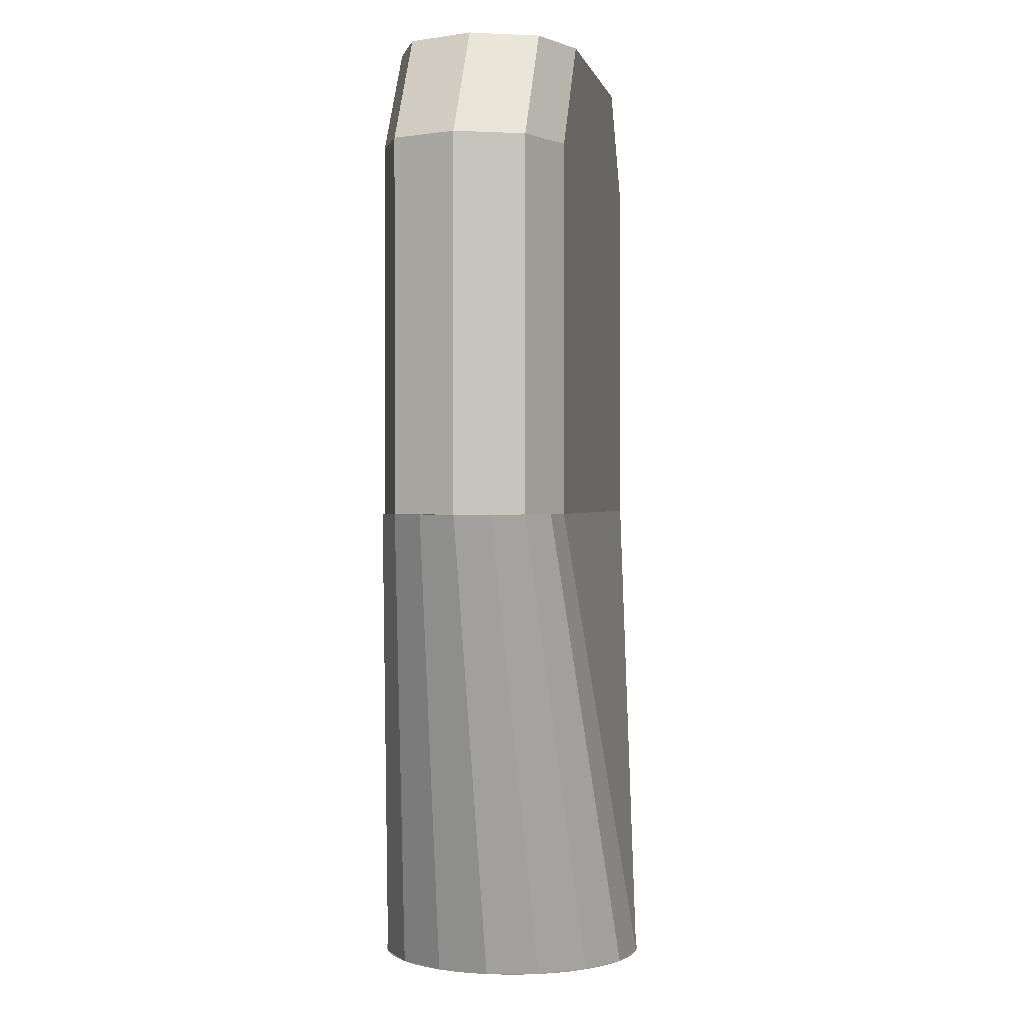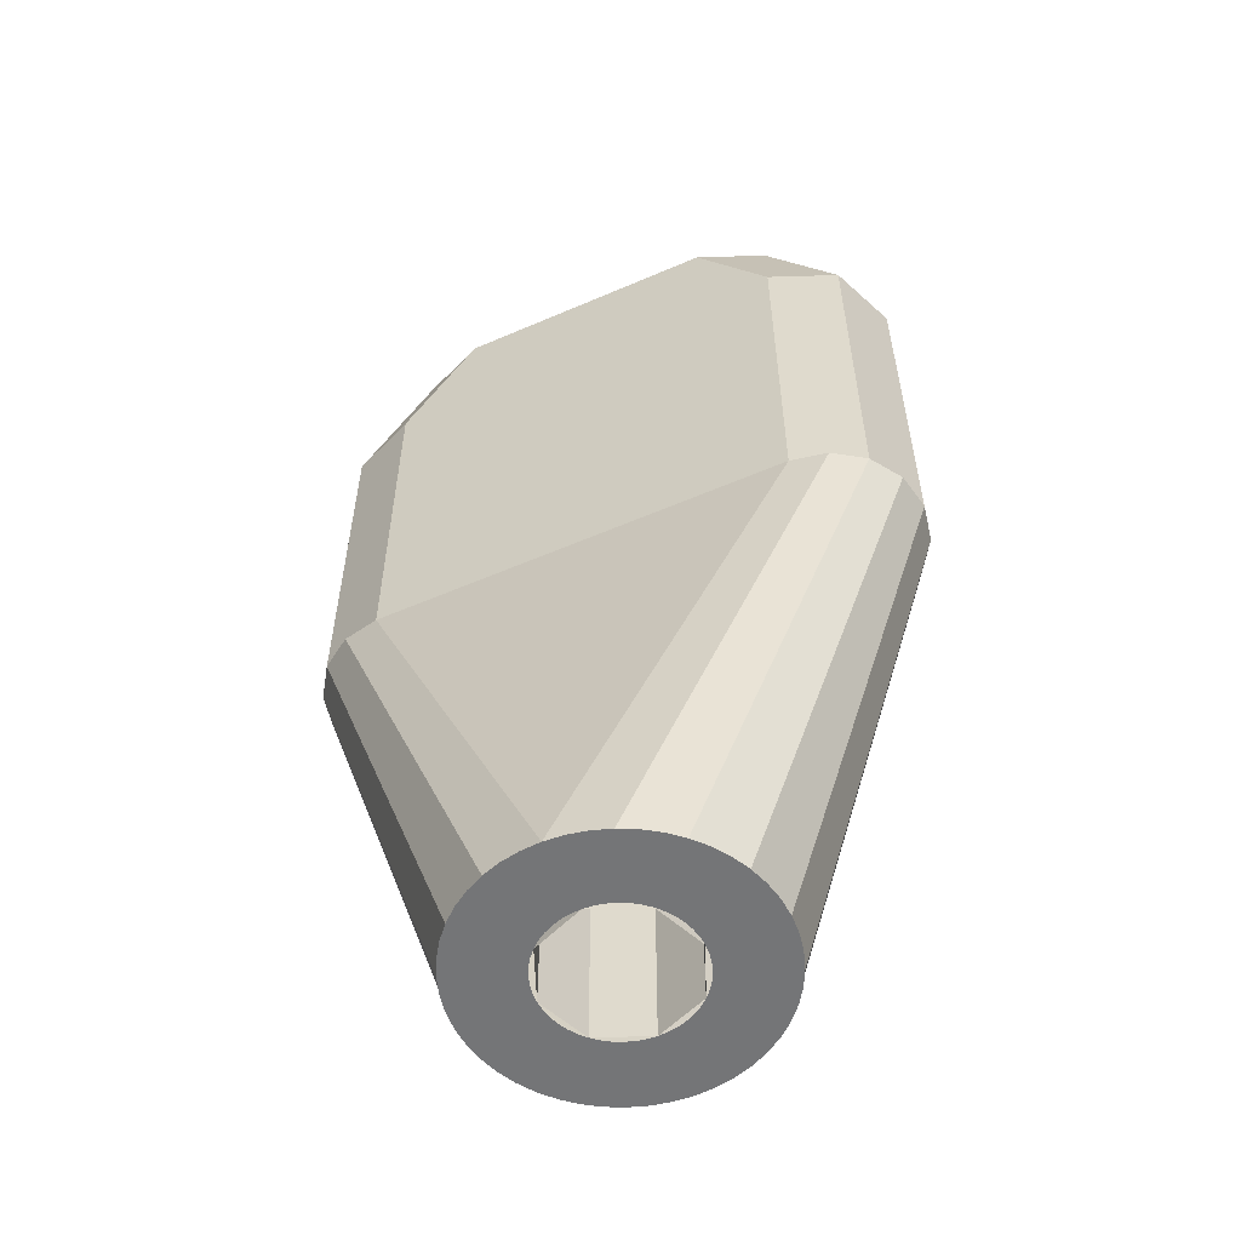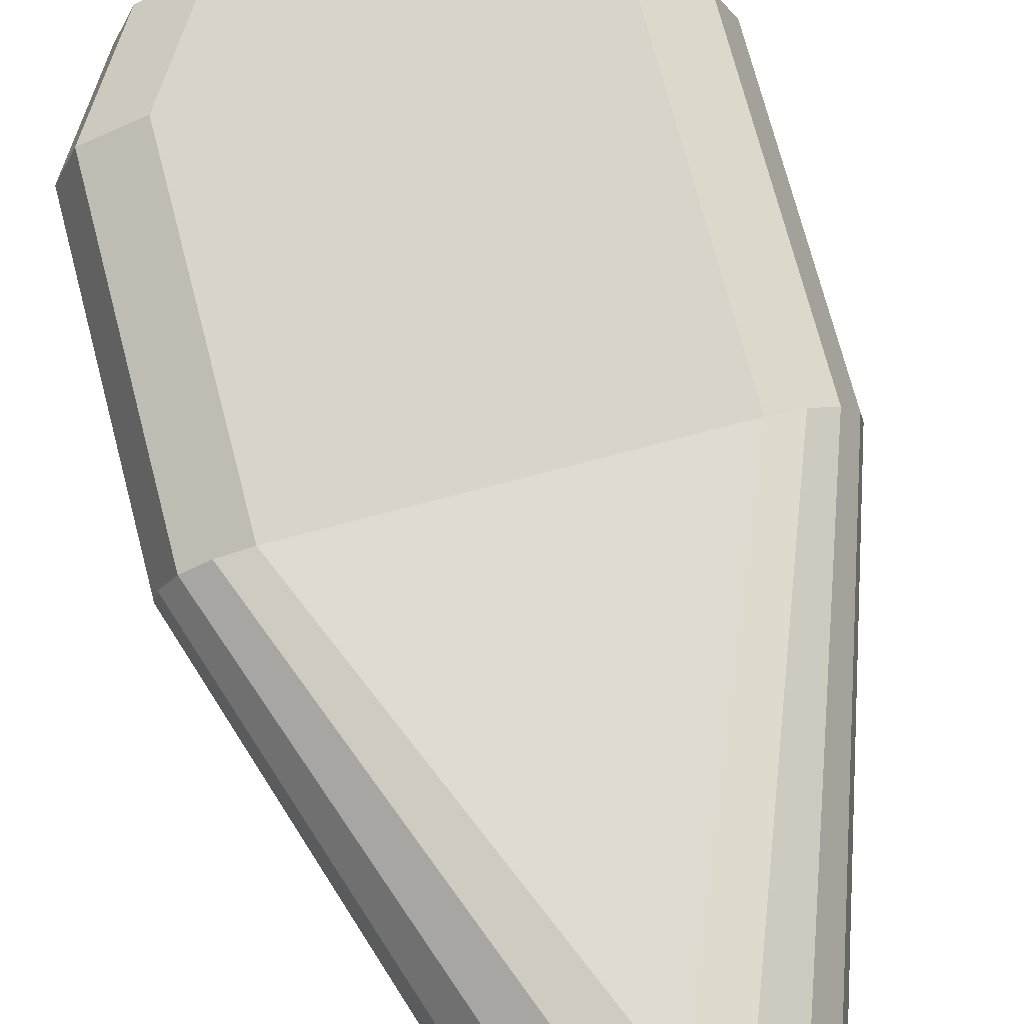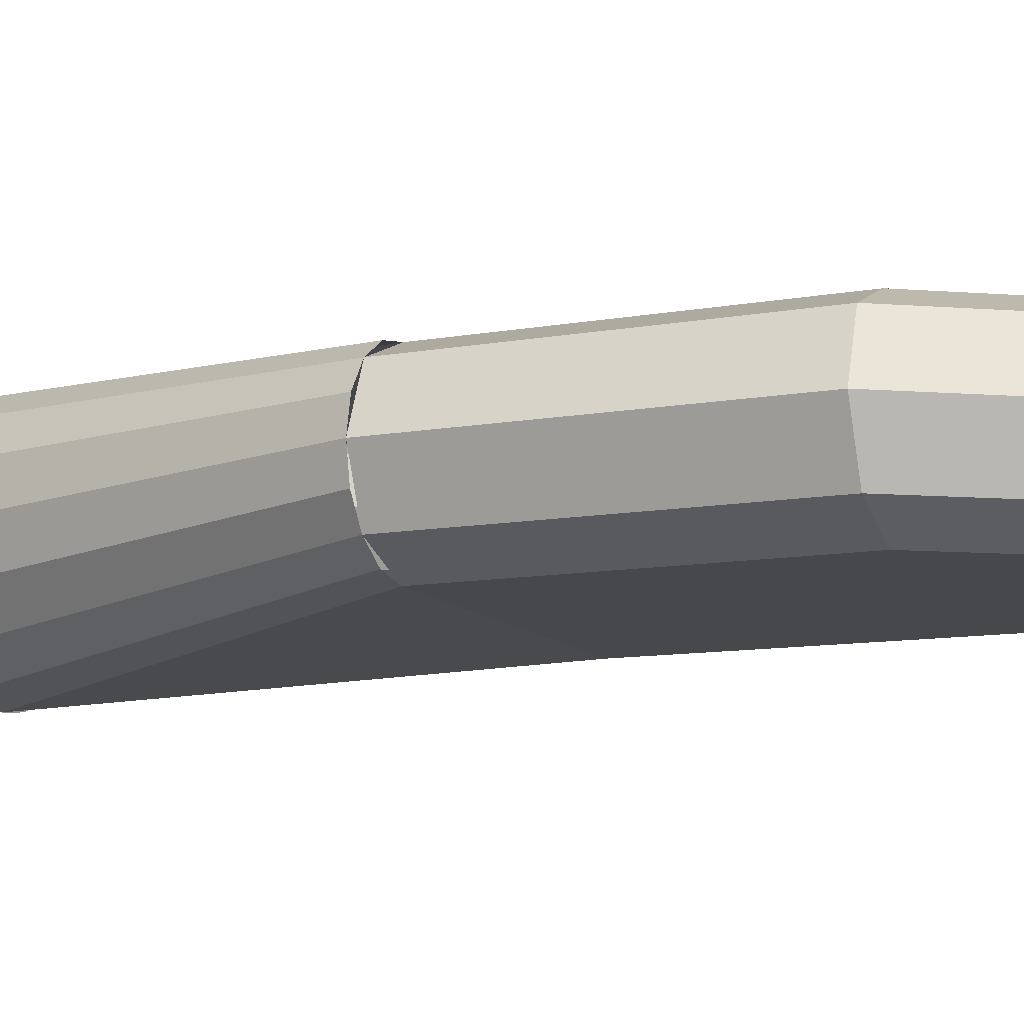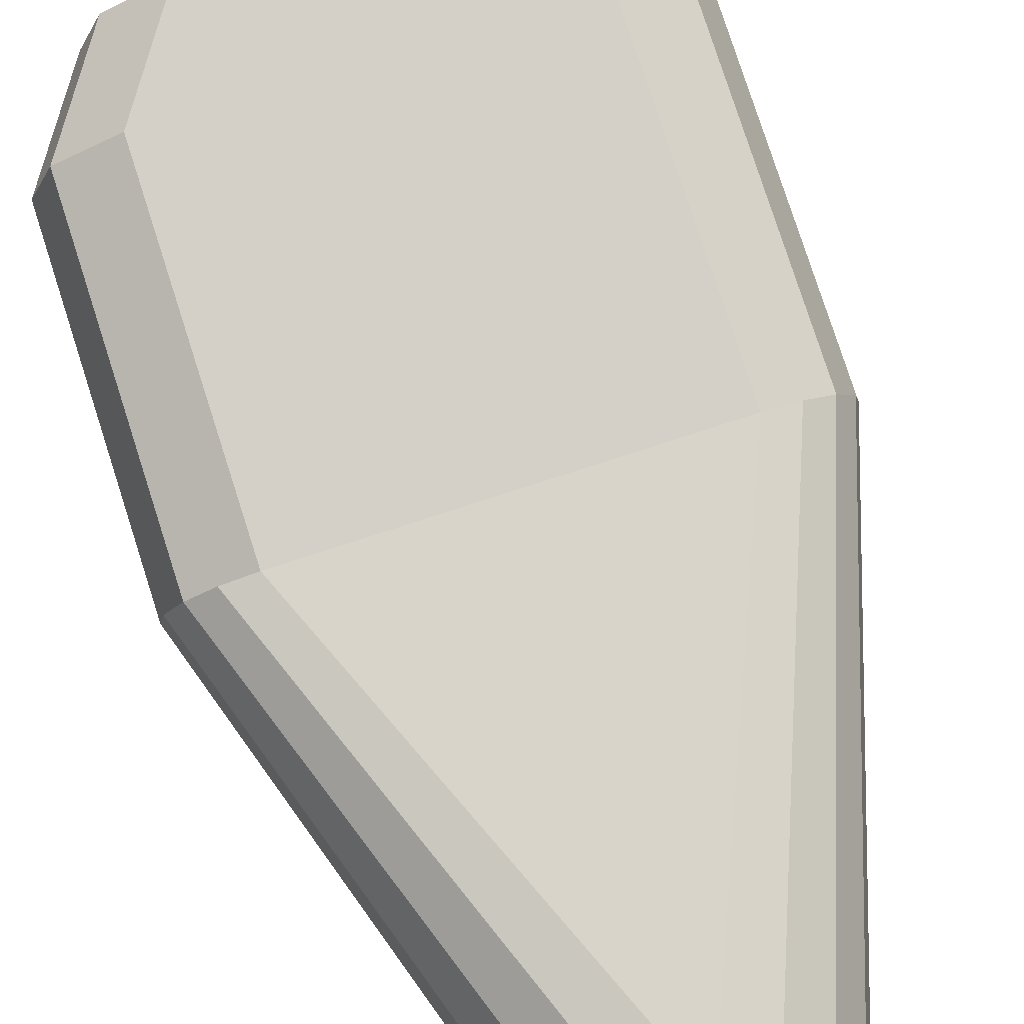
<metadata>
{"format":"obj","ext":"obj","renderer":"f3d","projection":"perspective","resolution":1024,"background":"white","views":[{"elev":0.5,"azim":-79.0,"up":"+Z"},{"elev":-56.5,"azim":-155.7,"up":"+Z"},{"elev":74.8,"azim":165.2,"up":"+Y"},{"elev":-11.2,"azim":-66.5,"up":"+Y"},{"elev":80.0,"azim":162.1,"up":"+Y"}]}
</metadata>
<code>
v -0.2634 -0.08839 1.3
v -0.175 -0.125 1.3
v -0.275 -0.125 1.15
v -0.3634 -0.08839 1.15
v -0.3 0 1.3
v -0.2634 -0.08839 1.3
v -0.3634 -0.08839 1.15
v -0.4 0 1.15
v -0.2634 0.08839 1.3
v -0.3 0 1.3
v -0.4 0 1.15
v -0.3634 0.08839 1.15
v -0.175 0.125 1.3
v -0.2634 0.08839 1.3
v -0.3634 0.08839 1.15
v -0.275 0.125 1.15
v -0.3634 -0.08839 1.15
v -0.275 -0.125 1.15
v -0.275 -0.125 0.65
v -0.3634 -0.08839 0.65
v -0.4 0 1.15
v -0.3634 -0.08839 1.15
v -0.3634 -0.08839 0.65
v -0.4 0 0.65
v -0.3634 0.08839 1.15
v -0.4 0 1.15
v -0.4 0 0.65
v -0.3634 0.08839 0.65
v -0.275 0.125 1.15
v -0.3634 0.08839 1.15
v -0.3634 0.08839 0.65
v -0.275 0.125 0.65
v -0.275 -0.125 0.65
v -0.3228 -0.1155 0.65
v -0.07176 -0.1732 0
v 0 -0.1875 0
v -0.3228 -0.1155 0.65
v -0.3634 -0.08839 0.65
v -0.1326 -0.1326 0
v -0.07176 -0.1732 0
v -0.3634 -0.08839 0.65
v -0.3905 -0.04784 0.65
v -0.1732 -0.07176 0
v -0.1326 -0.1326 0
v -0.3905 -0.04784 0.65
v -0.4 0 0.65
v -0.1875 0 0
v -0.1732 -0.07176 0
v -0.4 0 0.65
v -0.3905 0.04784 0.65
v -0.1732 0.07176 0
v -0.1875 0 0
v -0.3905 0.04784 0.65
v -0.3634 0.08839 0.65
v -0.1326 0.1326 0
v -0.1732 0.07176 0
v -0.3634 0.08839 0.65
v -0.3228 0.1155 0.65
v -0.07176 0.1732 0
v -0.1326 0.1326 0
v -0.3228 0.1155 0.65
v -0.275 0.125 0.65
v 0 0.1875 0
v -0.07176 0.1732 0
v 0.2634 -0.08839 1.3
v 0.175 -0.125 1.3
v 0.275 -0.125 1.15
v 0.3634 -0.08839 1.15
v 0.3 0 1.3
v 0.2634 -0.08839 1.3
v 0.3634 -0.08839 1.15
v 0.4 0 1.15
v 0.2634 0.08839 1.3
v 0.3 0 1.3
v 0.4 0 1.15
v 0.3634 0.08839 1.15
v 0.175 0.125 1.3
v 0.2634 0.08839 1.3
v 0.3634 0.08839 1.15
v 0.275 0.125 1.15
v 0.3634 -0.08839 1.15
v 0.275 -0.125 1.15
v 0.275 -0.125 0.65
v 0.3634 -0.08839 0.65
v 0.4 0 1.15
v 0.3634 -0.08839 1.15
v 0.3634 -0.08839 0.65
v 0.4 0 0.65
v 0.3634 0.08839 1.15
v 0.4 0 1.15
v 0.4 0 0.65
v 0.3634 0.08839 0.65
v 0.275 0.125 1.15
v 0.3634 0.08839 1.15
v 0.3634 0.08839 0.65
v 0.275 0.125 0.65
v 0.275 -0.125 0.65
v 0.3228 -0.1155 0.65
v 0.07176 -0.1732 0
v 0 -0.1875 0
v 0.3228 -0.1155 0.65
v 0.3634 -0.08839 0.65
v 0.1326 -0.1326 0
v 0.07176 -0.1732 0
v 0.3634 -0.08839 0.65
v 0.3905 -0.04784 0.65
v 0.1732 -0.07176 0
v 0.1326 -0.1326 0
v 0.3905 -0.04784 0.65
v 0.4 0 0.65
v 0.1875 0 0
v 0.1732 -0.07176 0
v 0.4 0 0.65
v 0.3905 0.04784 0.65
v 0.1732 0.07176 0
v 0.1875 0 0
v 0.3905 0.04784 0.65
v 0.3634 0.08839 0.65
v 0.1326 0.1326 0
v 0.1732 0.07176 0
v 0.3634 0.08839 0.65
v 0.3228 0.1155 0.65
v 0.07176 0.1732 0
v 0.1326 0.1326 0
v 0.3228 0.1155 0.65
v 0.275 0.125 0.65
v 0 0.1875 0
v 0.07176 0.1732 0
v 0.175 -0.125 1.3
v -0.175 -0.125 1.3
v -0.275 -0.125 1.15
v 0.275 -0.125 1.15
v 0.275 -0.125 0.65
v 0.275 -0.125 1.15
v -0.275 -0.125 1.15
v -0.275 -0.125 0.65
v -0.275 -0.125 0.65
v 0 -0.1875 0
v 0.275 -0.125 0.65
v -0.275 0.125 1.15
v -0.175 0.125 1.3
v 0.175 0.125 1.3
v 0.275 0.125 1.15
v -0.275 0.125 1.15
v 0.275 0.125 1.15
v 0.275 0.125 0.65
v -0.275 0.125 0.65
v 0 0.1875 0
v -0.275 0.125 0.65
v 0.275 0.125 0.65
v 0 0.1875 0
v 0.02447 0.1859 0
v 0.01223 0.09294 0
v 0 0.09375 0
v 0.02447 0.1859 0
v 0.04852 0.1811 0
v 0.02426 0.09055 0
v 0.01223 0.09294 0
v 0.04852 0.1811 0
v 0.07176 0.1732 0
v 0.03588 0.08662 0
v 0.02426 0.09055 0
v 0.07176 0.1732 0
v 0.09375 0.1624 0
v 0.04688 0.08119 0
v 0.03588 0.08662 0
v 0.09375 0.1624 0
v 0.1142 0.1488 0
v 0.05708 0.07438 0
v 0.04688 0.08119 0
v 0.1142 0.1488 0
v 0.1326 0.1326 0
v 0.06629 0.06629 0
v 0.05708 0.07438 0
v 0.1326 0.1326 0
v 0.1488 0.1142 0
v 0.07438 0.05708 0
v 0.06629 0.06629 0
v 0.1488 0.1142 0
v 0.1624 0.09375 0
v 0.08119 0.04688 0
v 0.07438 0.05708 0
v 0.1624 0.09375 0
v 0.1732 0.07176 0
v 0.08662 0.03588 0
v 0.08119 0.04688 0
v 0.1732 0.07176 0
v 0.1811 0.04852 0
v 0.09055 0.02426 0
v 0.08662 0.03588 0
v 0.1811 0.04852 0
v 0.1859 0.02447 0
v 0.09294 0.01223 0
v 0.09055 0.02426 0
v 0.1859 0.02447 0
v 0.1875 0 0
v 0.09375 0 0
v 0.09294 0.01223 0
v 0.1875 0 0
v 0.1859 -0.02447 0
v 0.09294 -0.01223 0
v 0.09375 0 0
v 0.1859 -0.02447 0
v 0.1811 -0.04852 0
v 0.09055 -0.02426 0
v 0.09294 -0.01223 0
v 0.1811 -0.04852 0
v 0.1732 -0.07176 0
v 0.08662 -0.03588 0
v 0.09055 -0.02426 0
v 0.1732 -0.07176 0
v 0.1624 -0.09375 0
v 0.08119 -0.04688 0
v 0.08662 -0.03588 0
v 0.1624 -0.09375 0
v 0.1488 -0.1142 0
v 0.07438 -0.05708 0
v 0.08119 -0.04688 0
v 0.1488 -0.1142 0
v 0.1326 -0.1326 0
v 0.06629 -0.06629 0
v 0.07438 -0.05708 0
v 0.1326 -0.1326 0
v 0.1142 -0.1488 0
v 0.05708 -0.07438 0
v 0.06629 -0.06629 0
v 0.1142 -0.1488 0
v 0.09375 -0.1624 0
v 0.04688 -0.08119 0
v 0.05708 -0.07438 0
v 0.09375 -0.1624 0
v 0.07176 -0.1732 0
v 0.03588 -0.08662 0
v 0.04688 -0.08119 0
v 0.07176 -0.1732 0
v 0.04852 -0.1811 0
v 0.02426 -0.09055 0
v 0.03588 -0.08662 0
v 0.04852 -0.1811 0
v 0.02447 -0.1859 0
v 0.01223 -0.09294 0
v 0.02426 -0.09055 0
v 0.02447 -0.1859 0
v 0 -0.1875 0
v 0 -0.09375 0
v 0.01223 -0.09294 0
v 0 -0.1875 0
v -0.02447 -0.1859 0
v -0.01223 -0.09294 0
v 0 -0.09375 0
v -0.02447 -0.1859 0
v -0.04852 -0.1811 0
v -0.02426 -0.09055 0
v -0.01223 -0.09294 0
v -0.04852 -0.1811 0
v -0.07176 -0.1732 0
v -0.03588 -0.08662 0
v -0.02426 -0.09055 0
v -0.07176 -0.1732 0
v -0.09375 -0.1624 0
v -0.04688 -0.08119 0
v -0.03588 -0.08662 0
v -0.09375 -0.1624 0
v -0.1142 -0.1488 0
v -0.05708 -0.07438 0
v -0.04688 -0.08119 0
v -0.1142 -0.1488 0
v -0.1326 -0.1326 0
v -0.06629 -0.06629 0
v -0.05708 -0.07438 0
v -0.1326 -0.1326 0
v -0.1488 -0.1142 0
v -0.07438 -0.05708 0
v -0.06629 -0.06629 0
v -0.1488 -0.1142 0
v -0.1624 -0.09375 0
v -0.08119 -0.04688 0
v -0.07438 -0.05708 0
v -0.1624 -0.09375 0
v -0.1732 -0.07176 0
v -0.08662 -0.03588 0
v -0.08119 -0.04688 0
v -0.1732 -0.07176 0
v -0.1811 -0.04852 0
v -0.09055 -0.02426 0
v -0.08662 -0.03588 0
v -0.1811 -0.04852 0
v -0.1859 -0.02447 0
v -0.09294 -0.01223 0
v -0.09055 -0.02426 0
v -0.1859 -0.02447 0
v -0.1875 0 0
v -0.09375 0 0
v -0.09294 -0.01223 0
v -0.1875 0 0
v -0.1859 0.02447 0
v -0.09294 0.01223 0
v -0.09375 0 0
v -0.1859 0.02447 0
v -0.1811 0.04852 0
v -0.09055 0.02426 0
v -0.09294 0.01223 0
v -0.1811 0.04852 0
v -0.1732 0.07176 0
v -0.08662 0.03588 0
v -0.09055 0.02426 0
v -0.1732 0.07176 0
v -0.1624 0.09375 0
v -0.08119 0.04688 0
v -0.08662 0.03588 0
v -0.1624 0.09375 0
v -0.1488 0.1142 0
v -0.07438 0.05708 0
v -0.08119 0.04688 0
v -0.1488 0.1142 0
v -0.1326 0.1326 0
v -0.06629 0.06629 0
v -0.07438 0.05708 0
v -0.1326 0.1326 0
v -0.1142 0.1488 0
v -0.05708 0.07438 0
v -0.06629 0.06629 0
v -0.1142 0.1488 0
v -0.09375 0.1624 0
v -0.04688 0.08119 0
v -0.05708 0.07438 0
v -0.09375 0.1624 0
v -0.07176 0.1732 0
v -0.03588 0.08662 0
v -0.04688 0.08119 0
v -0.07176 0.1732 0
v -0.04852 0.1811 0
v -0.02426 0.09055 0
v -0.03588 0.08662 0
v -0.04852 0.1811 0
v -0.02447 0.1859 0
v -0.01223 0.09294 0
v -0.02426 0.09055 0
v -0.02447 0.1859 0
v 0 0.1875 0
v 0 0.09375 0
v -0.01223 0.09294 0
v 0 0 1.25
v 0 0.09375 1.25
v 0.06629 0.06629 1.25
v 0 0 1.25
v 0.06629 0.06629 1.25
v 0.09375 0 1.25
v 0 0 1.25
v 0.09375 0 1.25
v 0.06629 -0.06629 1.25
v 0 0 1.25
v 0.06629 -0.06629 1.25
v 0 -0.09375 1.25
v 0 0 1.25
v 0 -0.09375 1.25
v -0.06629 -0.06629 1.25
v 0 0 1.25
v -0.06629 -0.06629 1.25
v -0.09375 0 1.25
v 0 0 1.25
v -0.09375 0 1.25
v -0.06629 0.06629 1.25
v 0 0 1.25
v -0.06629 0.06629 1.25
v 0 0.09375 1.25
v 0.06629 0.06629 1.25
v 0 0.09375 1.25
v 0 0.09375 0
v 0.06629 0.06629 0
v 0.09375 0 1.25
v 0.06629 0.06629 1.25
v 0.06629 0.06629 0
v 0.09375 0 0
v 0.06629 -0.06629 1.25
v 0.09375 0 1.25
v 0.09375 0 0
v 0.06629 -0.06629 0
v 0 -0.09375 1.25
v 0.06629 -0.06629 1.25
v 0.06629 -0.06629 0
v 0 -0.09375 0
v -0.06629 -0.06629 1.25
v 0 -0.09375 1.25
v 0 -0.09375 0
v -0.06629 -0.06629 0
v -0.09375 0 1.25
v -0.06629 -0.06629 1.25
v -0.06629 -0.06629 0
v -0.09375 0 0
v -0.06629 0.06629 1.25
v -0.09375 0 1.25
v -0.09375 0 0
v -0.06629 0.06629 0
v 0 0.09375 1.25
v -0.06629 0.06629 1.25
v -0.06629 0.06629 0
v 0 0.09375 0
g mesh7480216
f 1 3 2
f 3 1 4
f 5 7 6
f 7 5 8
f 9 11 10
f 11 9 12
f 13 15 14
f 15 13 16
g mesh7480218
f 17 19 18
f 19 17 20
f 21 23 22
f 23 21 24
f 25 27 26
f 27 25 28
f 29 31 30
f 31 29 32
g mesh7480220
f 33 34 35
f 35 36 33
f 37 38 39
f 39 40 37
f 41 42 43
f 43 44 41
f 45 46 47
f 47 48 45
f 49 50 51
f 51 52 49
f 53 54 55
f 55 56 53
f 57 58 59
f 59 60 57
f 61 62 63
f 63 64 61
g mesh7480223
f 65 66 67
f 67 68 65
f 69 70 71
f 71 72 69
f 73 74 75
f 75 76 73
f 77 78 79
f 79 80 77
g mesh7480225
f 81 82 83
f 83 84 81
f 85 86 87
f 87 88 85
f 89 90 91
f 91 92 89
f 93 94 95
f 95 96 93
g mesh7480227
f 97 99 98
f 99 97 100
f 101 103 102
f 103 101 104
f 105 107 106
f 107 105 108
f 109 111 110
f 111 109 112
f 113 115 114
f 115 113 116
f 117 119 118
f 119 117 120
f 121 123 122
f 123 121 124
f 125 127 126
f 127 125 128
f 129 130 131
f 131 132 129
f 133 134 135
f 135 136 133
f 137 138 139
f 140 141 142
f 142 143 140
f 144 145 146
f 146 147 144
f 148 149 150
g mesh7480230
f 151 152 153
f 153 154 151
f 155 156 157
f 157 158 155
f 159 160 161
f 161 162 159
f 163 164 165
f 165 166 163
f 167 168 169
f 169 170 167
f 171 172 173
f 173 174 171
f 175 176 177
f 177 178 175
f 179 180 181
f 181 182 179
f 183 184 185
f 185 186 183
f 187 188 189
f 189 190 187
f 191 192 193
f 193 194 191
f 195 196 197
f 197 198 195
g mesh7480231
f 199 200 201
f 201 202 199
f 203 204 205
f 205 206 203
f 207 208 209
f 209 210 207
f 211 212 213
f 213 214 211
f 215 216 217
f 217 218 215
f 219 220 221
f 221 222 219
f 223 224 225
f 225 226 223
f 227 228 229
f 229 230 227
f 231 232 233
f 233 234 231
f 235 236 237
f 237 238 235
f 239 240 241
f 241 242 239
f 243 244 245
f 245 246 243
g mesh7480232
f 247 248 249
f 249 250 247
f 251 252 253
f 253 254 251
f 255 256 257
f 257 258 255
f 259 260 261
f 261 262 259
f 263 264 265
f 265 266 263
f 267 268 269
f 269 270 267
f 271 272 273
f 273 274 271
f 275 276 277
f 277 278 275
f 279 280 281
f 281 282 279
f 283 284 285
f 285 286 283
f 287 288 289
f 289 290 287
f 291 292 293
f 293 294 291
g mesh7480233
f 295 296 297
f 297 298 295
f 299 300 301
f 301 302 299
f 303 304 305
f 305 306 303
f 307 308 309
f 309 310 307
f 311 312 313
f 313 314 311
f 315 316 317
f 317 318 315
f 319 320 321
f 321 322 319
f 323 324 325
f 325 326 323
f 327 328 329
f 329 330 327
f 331 332 333
f 333 334 331
f 335 336 337
f 337 338 335
f 339 340 341
f 341 342 339
g mesh7480238
f 343 344 345
f 346 347 348
f 349 350 351
f 352 353 354
f 355 356 357
f 358 359 360
f 361 362 363
f 364 365 366
g mesh7480240
f 367 368 369
f 369 370 367
f 371 372 373
f 373 374 371
f 375 376 377
f 377 378 375
f 379 380 381
f 381 382 379
f 383 384 385
f 385 386 383
f 387 388 389
f 389 390 387
f 391 392 393
f 393 394 391
f 395 396 397
f 397 398 395

</code>
